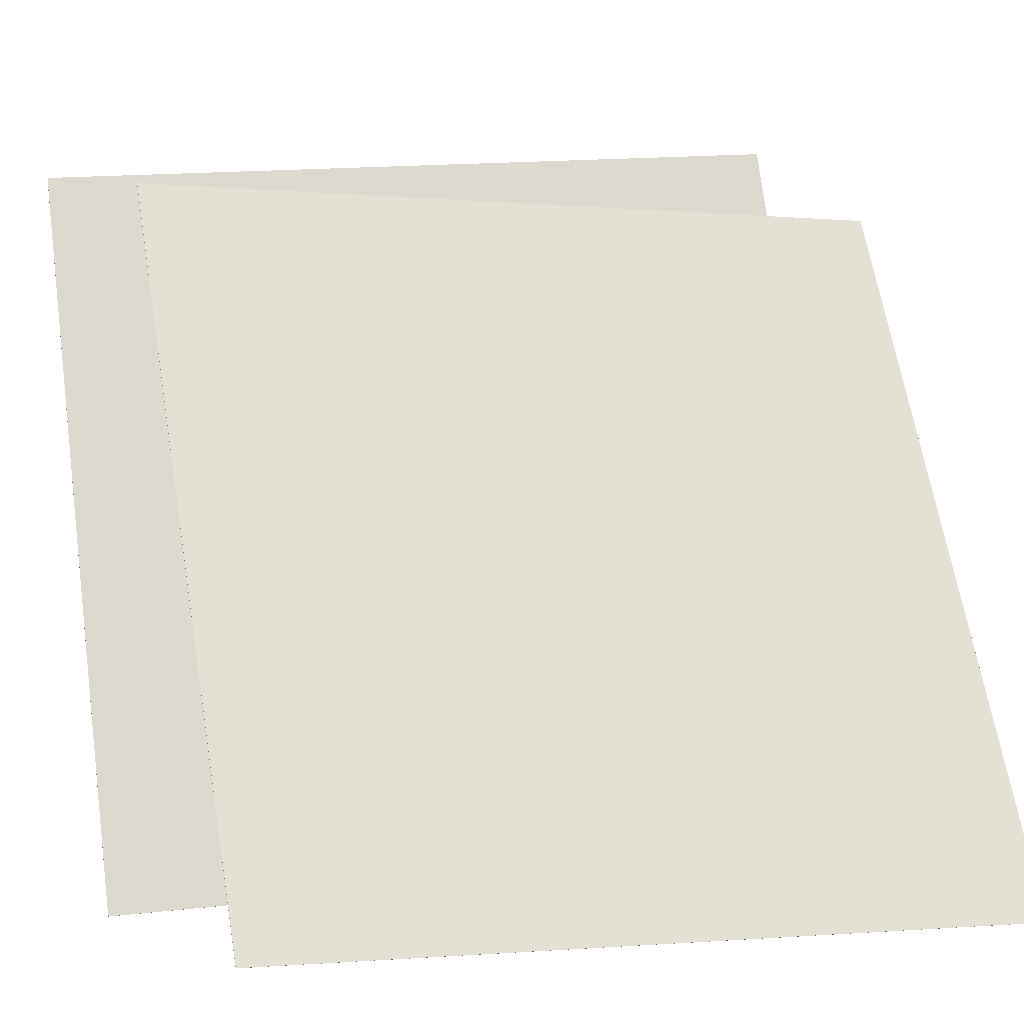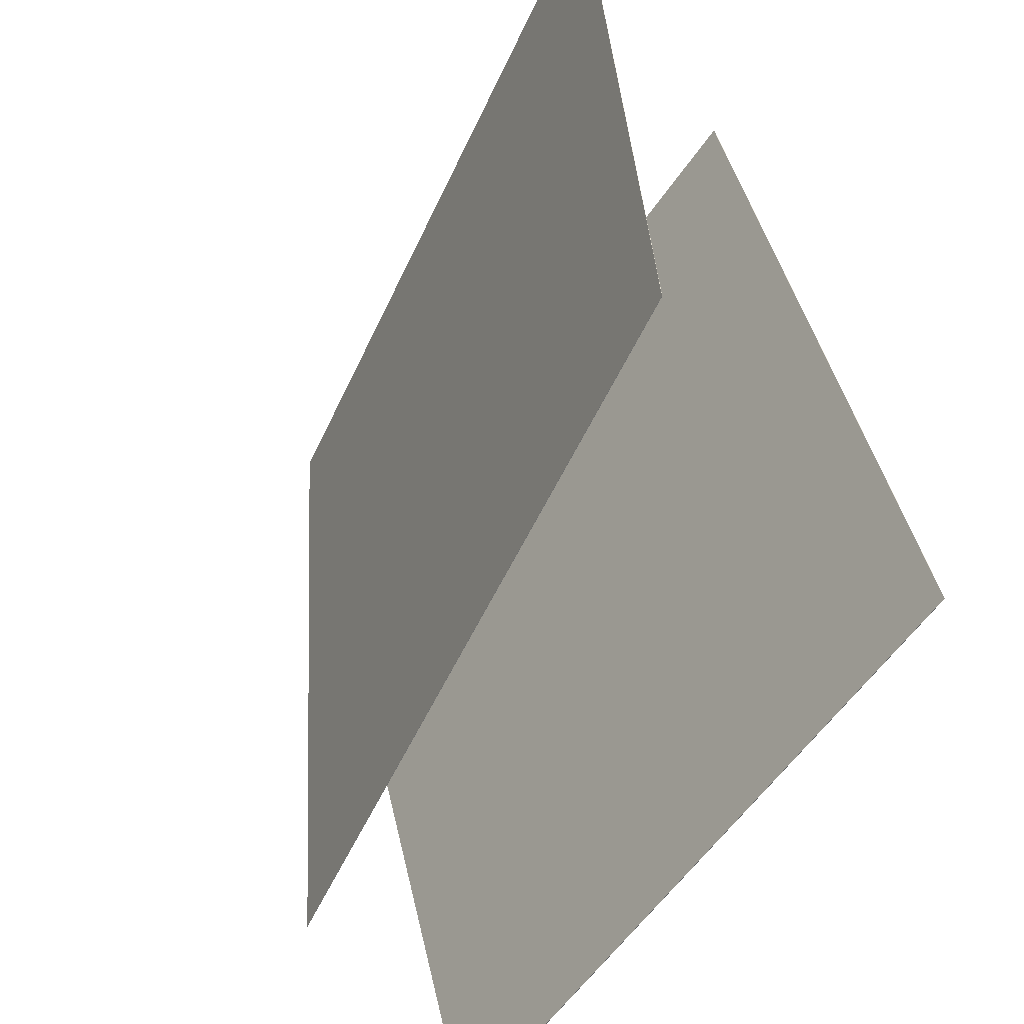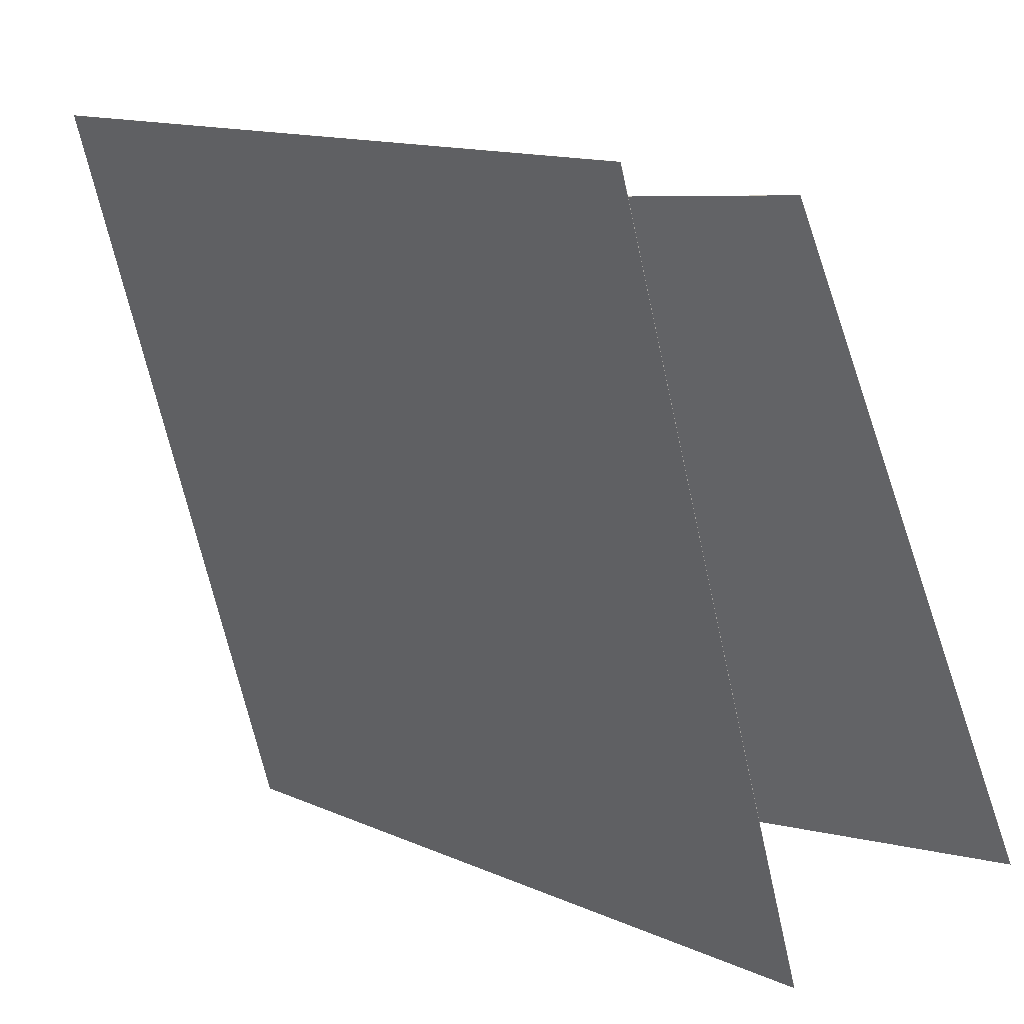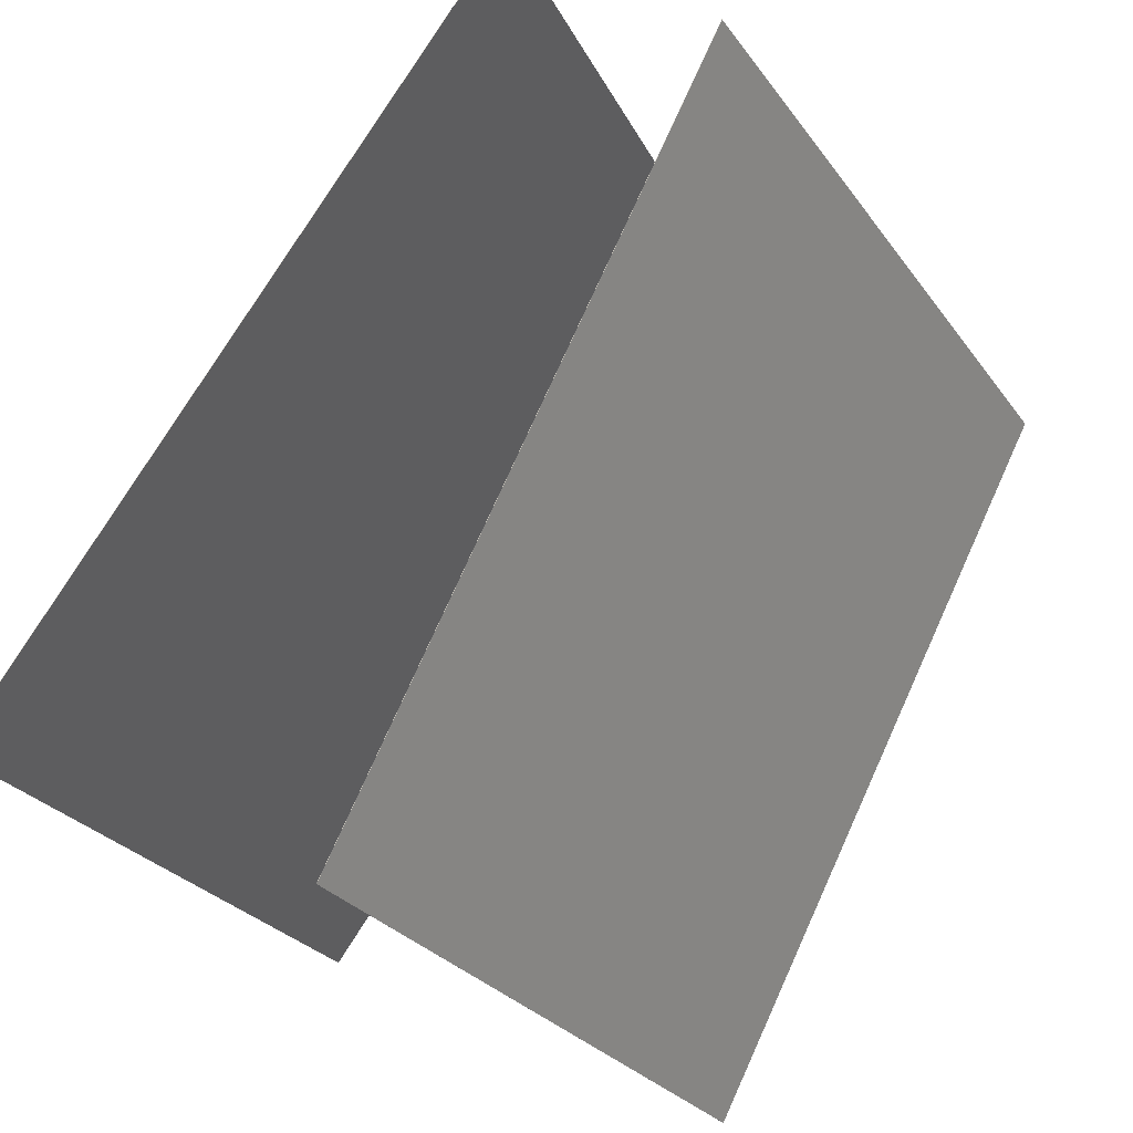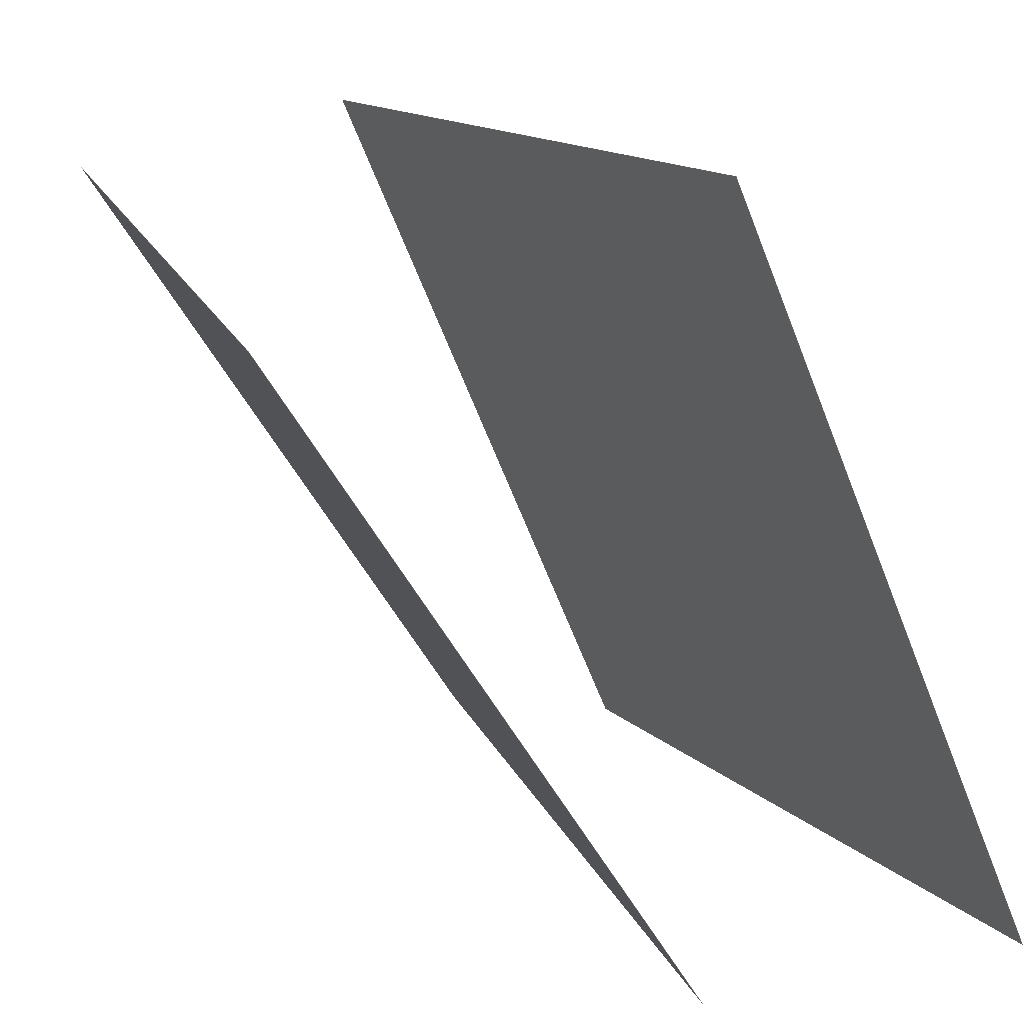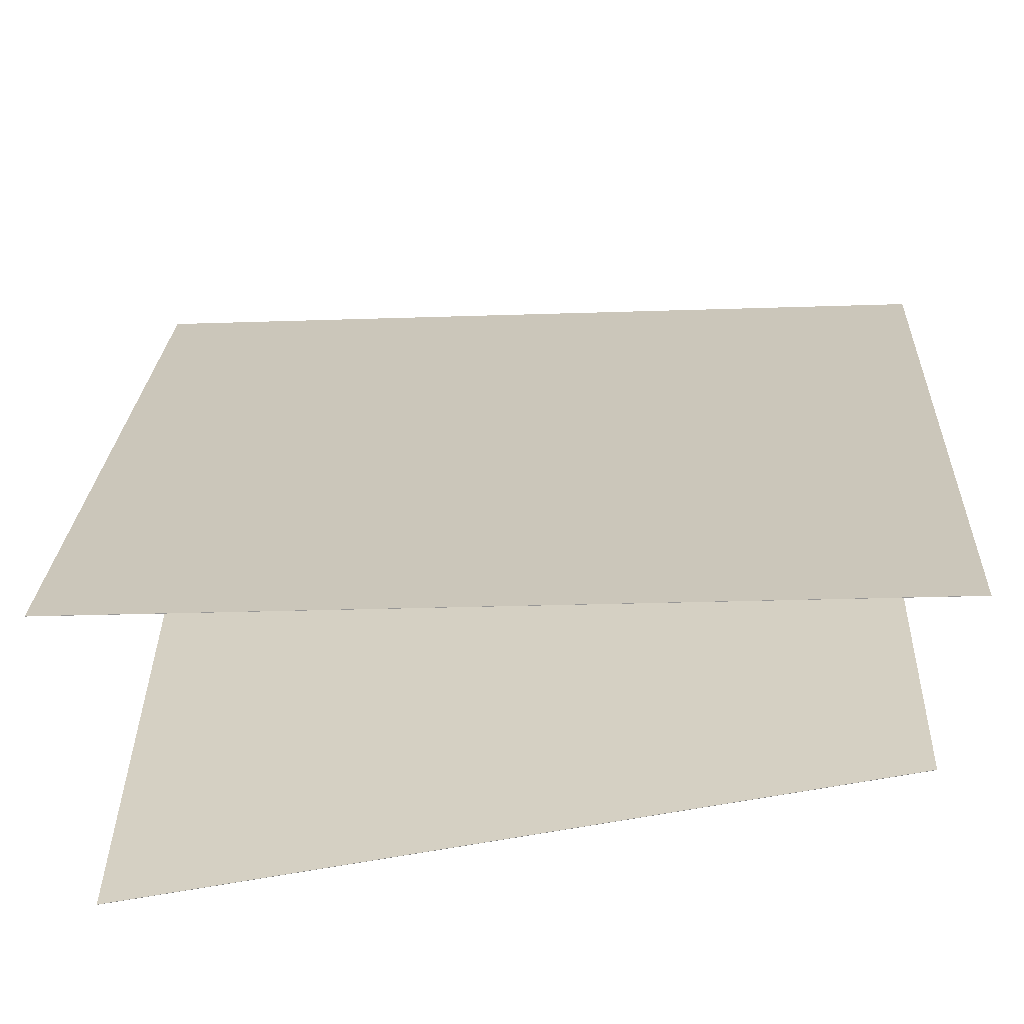
<metadata>
{"format":"obj","ext":"obj","renderer":"f3d","projection":"perspective","resolution":1024,"background":"white","views":[{"elev":1.6,"azim":-118.6,"up":"+Y"},{"elev":-59.7,"azim":-53.7,"up":"+Z"},{"elev":7.7,"azim":122.3,"up":"+Y"},{"elev":78.4,"azim":-163.0,"up":"+Y"},{"elev":-63.8,"azim":-165.8,"up":"+Y"},{"elev":-38.9,"azim":-93.9,"up":"+Y"}]}
</metadata>
<code>
v 0.5196 0.424 -0.4609
v 0.5192 0.4242 -0.461
v 0.2531 0.4781 0.4813
v 0.2528 0.4782 0.4812
v 0.1892 -0.4987 -0.5014
v 0.1889 -0.4986 -0.5015
v -0.0772 -0.4446 0.4408
v -0.07752 -0.4445 0.4407
f 1.0 7.0 5.0
f 1.0 3.0 7.0
f 1.0 4.0 3.0
f 1.0 2.0 4.0
f 3.0 8.0 7.0
f 3.0 4.0 8.0
f 5.0 7.0 8.0
f 5.0 8.0 6.0
f 1.0 5.0 6.0
f 1.0 6.0 2.0
f 2.0 6.0 8.0
f 2.0 8.0 4.0
v -0.3276 -0.467 -0.5509
v -0.451 -0.4837 0.4197
v 0.1498 0.3864 -0.4755
v 0.02636 0.3696 0.4951
v -0.3274 -0.4672 -0.5509
v -0.4508 -0.4839 0.4198
v 0.15 0.3862 -0.4755
v 0.02661 0.3695 0.4951
f 9.0 15.0 13.0
f 9.0 11.0 15.0
f 9.0 12.0 11.0
f 9.0 10.0 12.0
f 11.0 16.0 15.0
f 11.0 12.0 16.0
f 13.0 15.0 16.0
f 13.0 16.0 14.0
f 9.0 13.0 14.0
f 9.0 14.0 10.0
f 10.0 14.0 16.0
f 10.0 16.0 12.0

</code>
